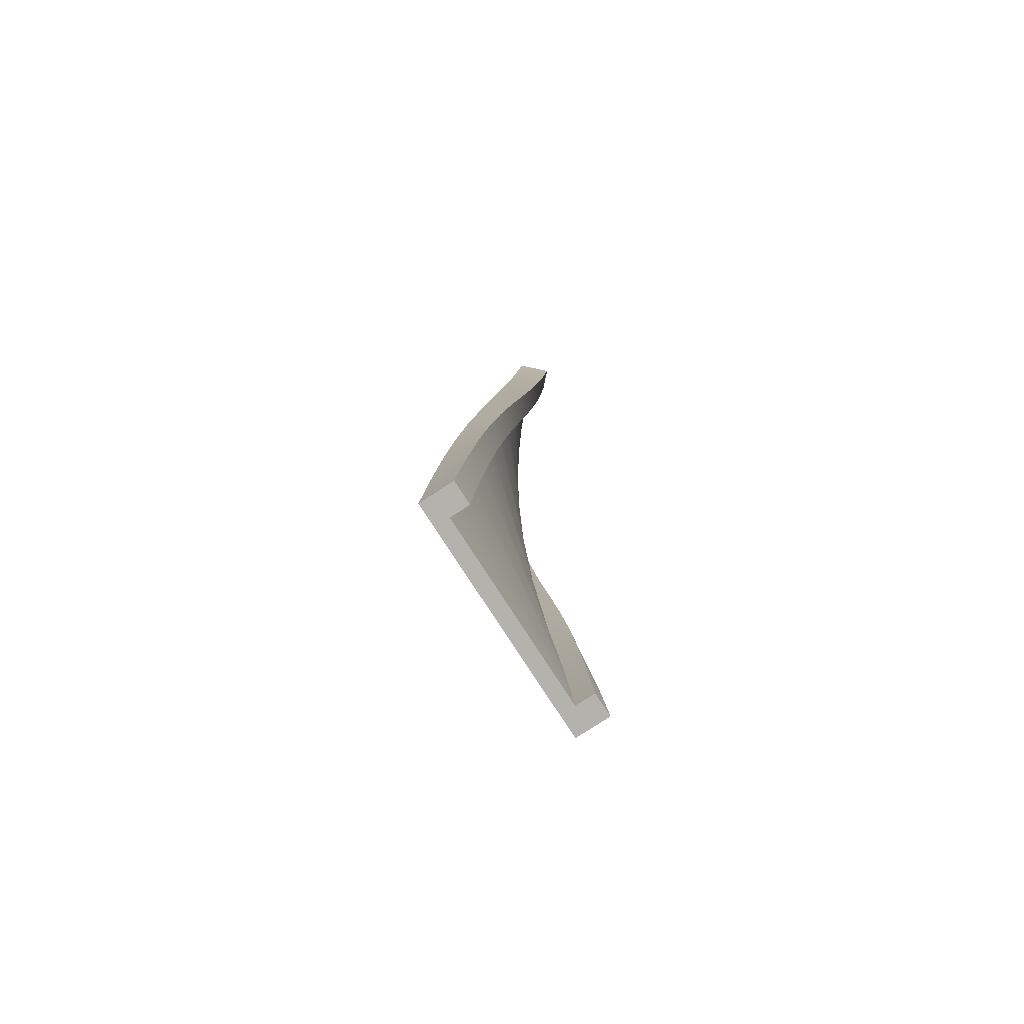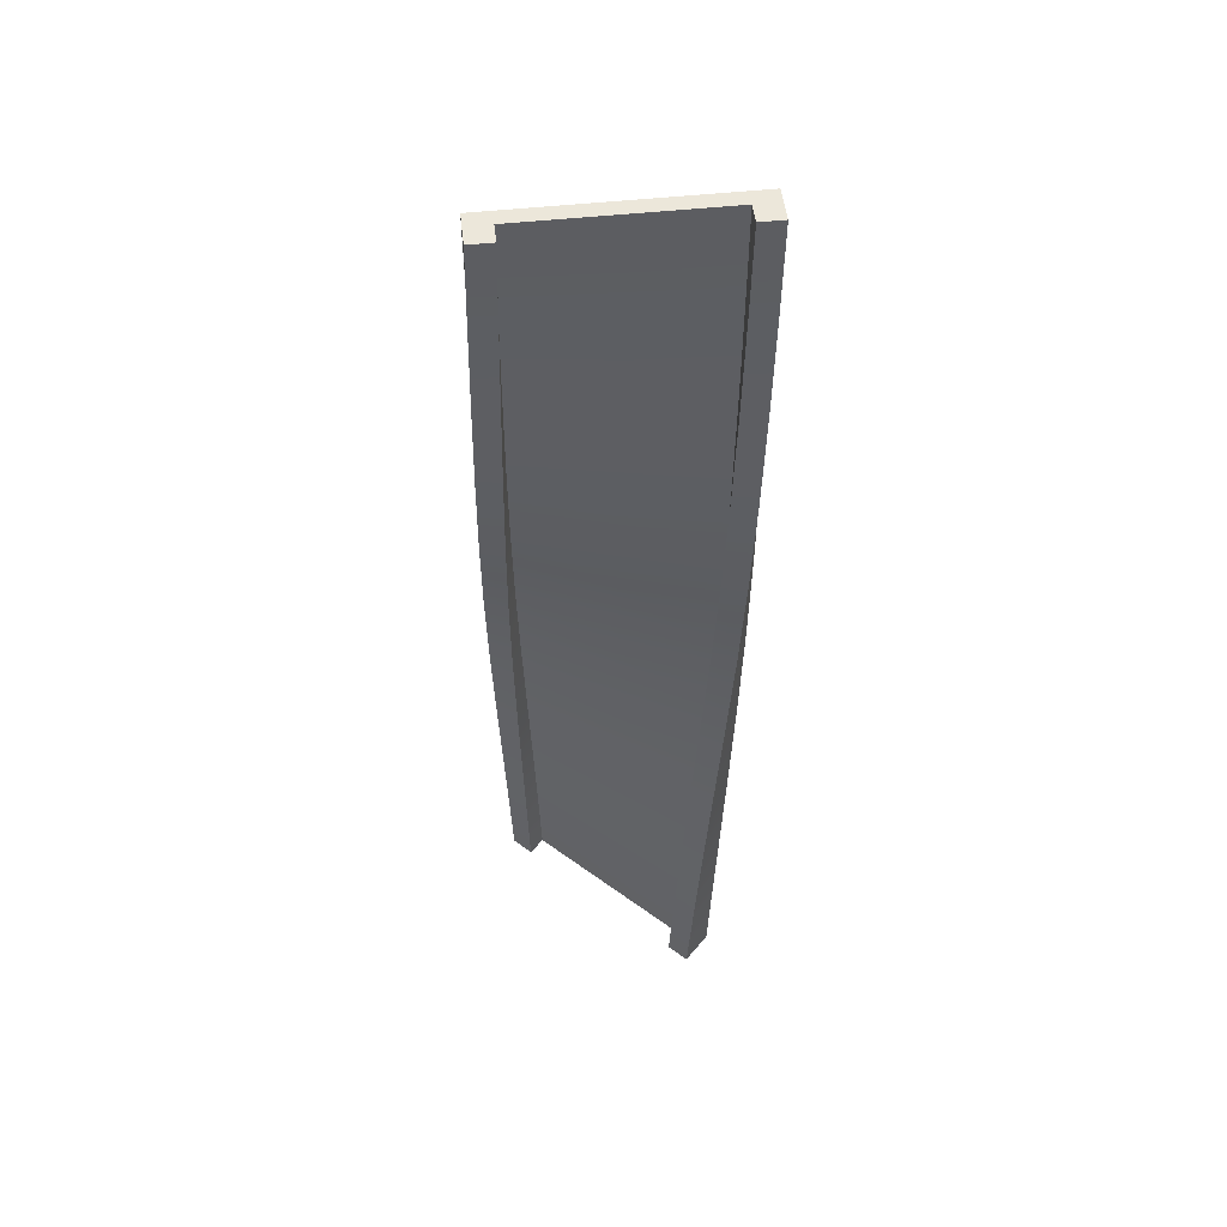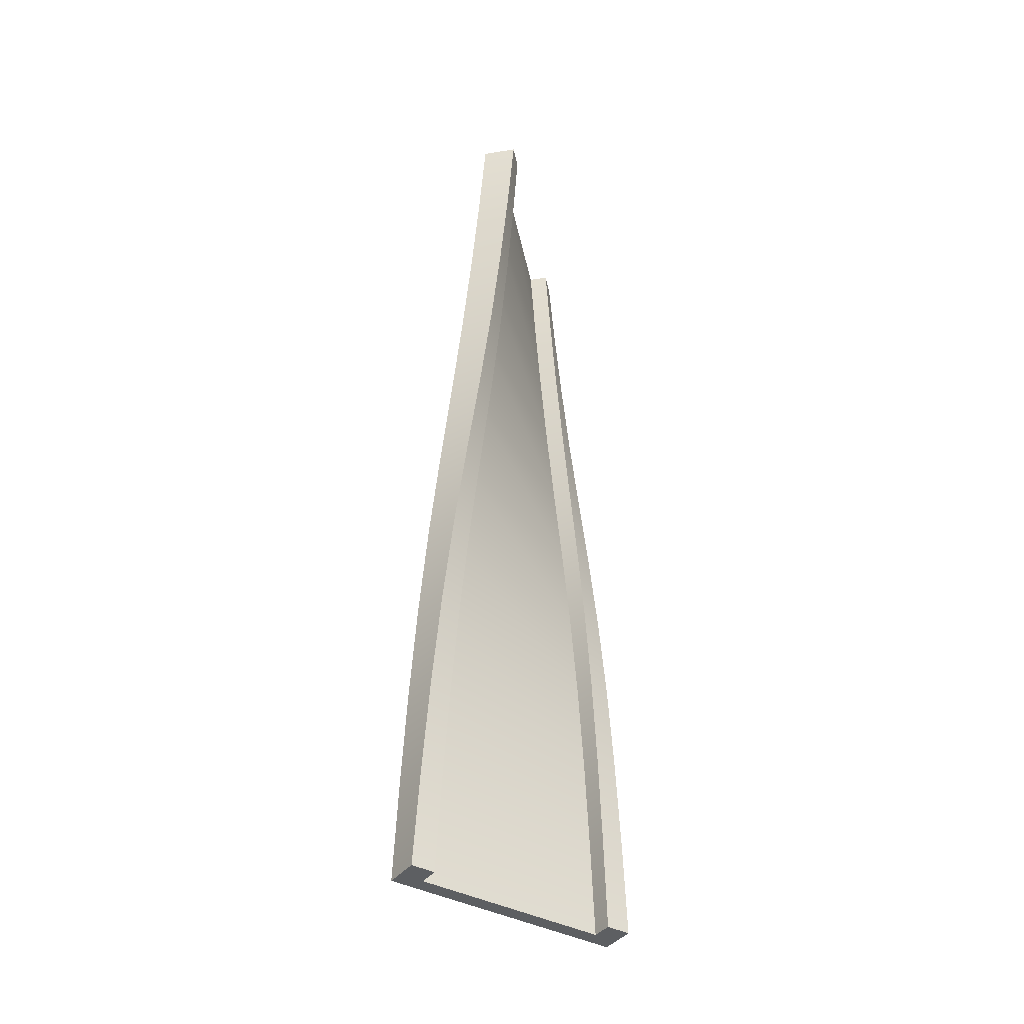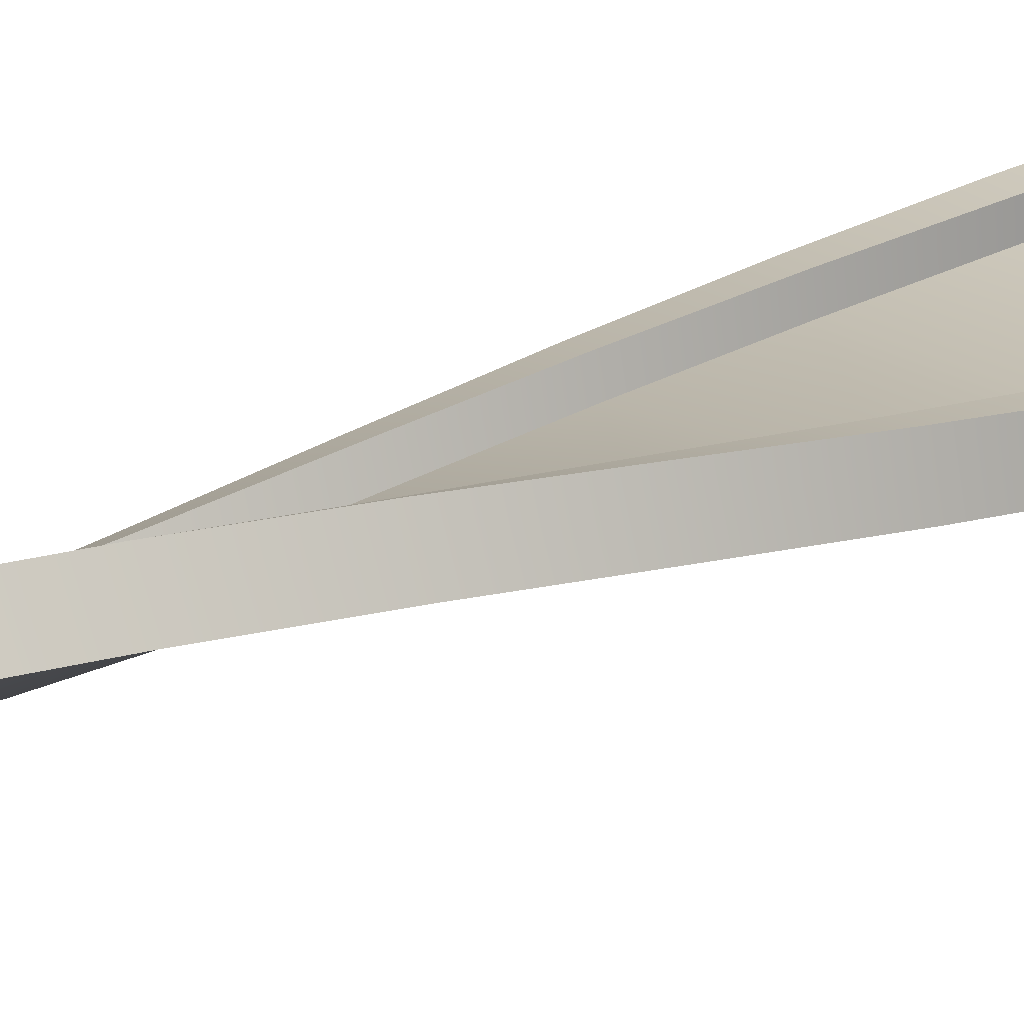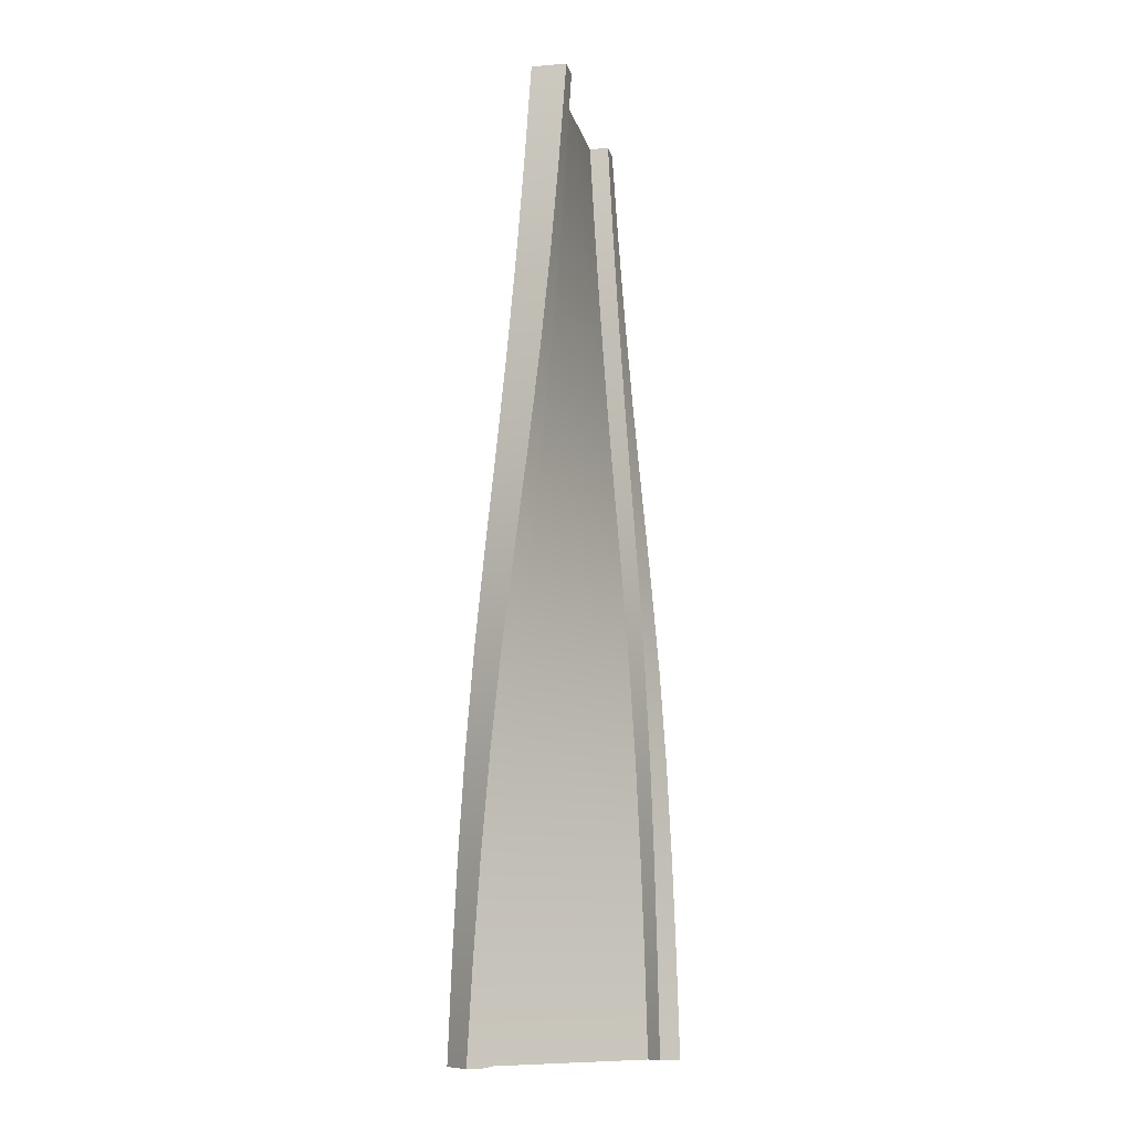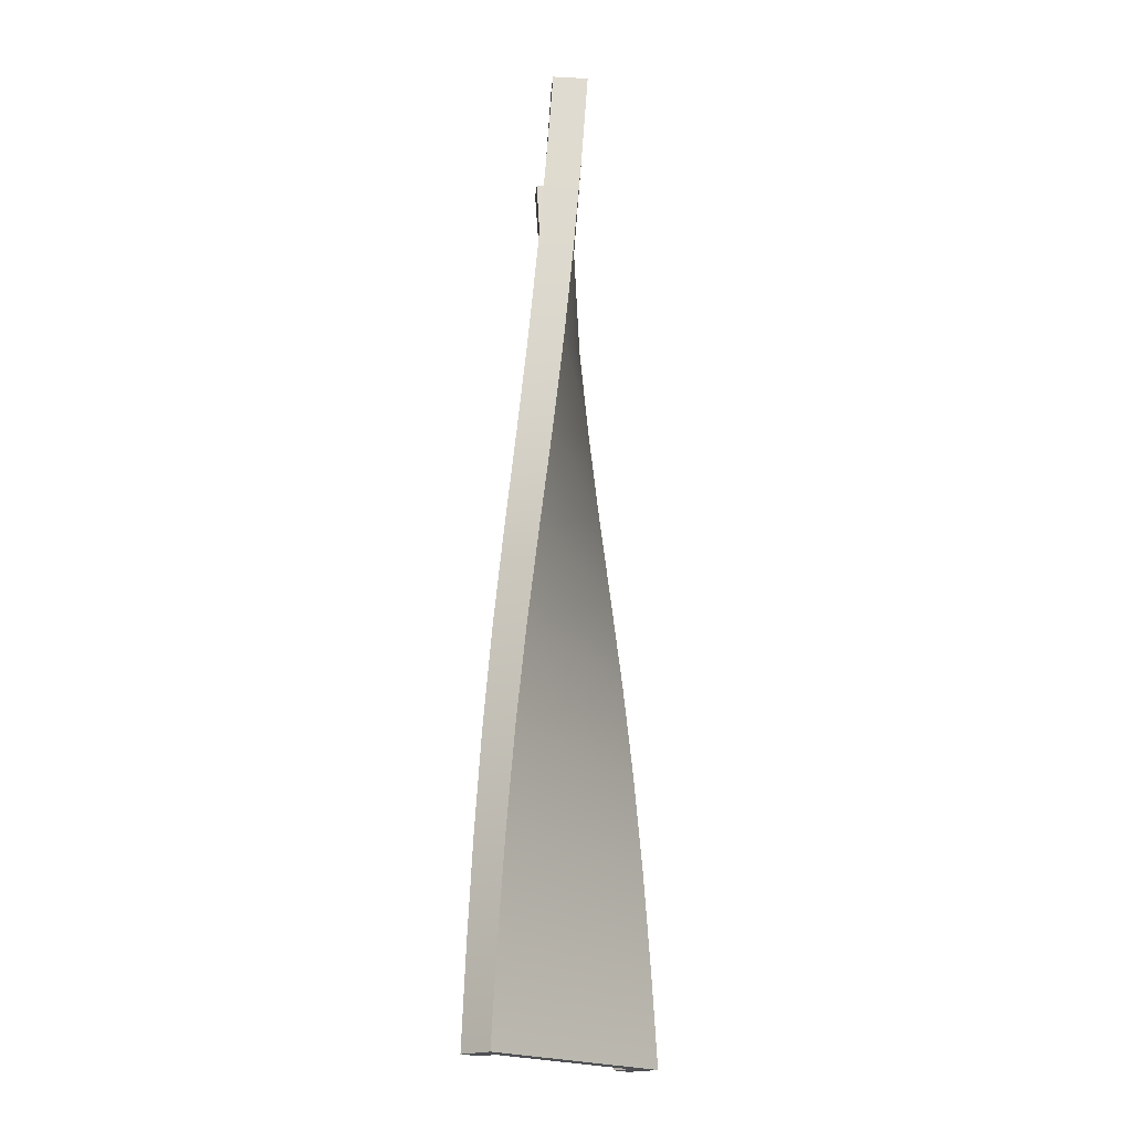
<metadata>
{"format":"obj","ext":"obj","renderer":"f3d","projection":"perspective","resolution":1024,"background":"white","views":[{"elev":-79.5,"azim":123.0,"up":"+Z"},{"elev":51.6,"azim":-141.6,"up":"+Z"},{"elev":-39.7,"azim":146.3,"up":"+Z"},{"elev":28.7,"azim":58.5,"up":"+Y"},{"elev":-10.5,"azim":147.1,"up":"+Z"},{"elev":-19.2,"azim":-50.2,"up":"+Z"}]}
</metadata>
<code>
g spline-default-straight-skew-right
v -0.4962 -0.06075 0.8012 1 1 1
v 0.4962 0.06075 0.8012 1 1 1
v -0.4992 -0.02811 0.4004 1 1 1
v 0.4992 0.02811 0.4004 1 1 1
v -0.4999 -2.384e-07 4.292e-06 1 1 1
v 0.4999 2.384e-07 4.292e-06 1 1 1
v 0.4784 0.2063 0.8012 1 1 1
v 0.4909 0.1745 0.4004 1 1 1
v 0.4999 0.1467 4.292e-06 1 1 1
v -0.5141 0.08481 0.8012 1 1 1
v -0.5074 0.1183 0.4004 1 1 1
v -0.4999 0.1467 4.292e-06 1 1 1
v 0.3792 0.1942 0.8012 1 1 1
v 0.3911 0.1689 0.4004 1 1 1
v 0.4 0.1467 4.292e-06 1 1 1
v 0.3893 0.1115 0.8012 1 1 1
v 0.3958 0.08571 0.4004 1 1 1
v 0.4 0.06333 4.292e-06 1 1 1
v -0.4047 0.01425 0.8012 1 1 1
v -0.4148 0.09696 0.8012 1 1 1
v -0.4029 0.04074 0.4004 1 1 1
v -0.4076 0.1239 0.4004 1 1 1
v -0.4 0.06333 4.292e-06 1 1 1
v -0.4 0.1467 4.292e-06 1 1 1
v -0.479 -0.1432 1.6 1 1 1
v 0.479 0.1432 1.6 1 1 1
v -0.4901 -0.0989 1.201 1 1 1
v 0.4901 0.0989 1.201 1 1 1
v 0.437 0.2837 1.6 1 1 1
v 0.4611 0.2427 1.201 1 1 1
v -0.521 -0.002639 1.6 1 1 1
v -0.5191 0.04485 1.201 1 1 1
v 0.3412 0.255 1.6 1 1 1
v 0.363 0.2229 1.201 1 1 1
v 0.3651 0.1752 1.6 1 1 1
v 0.3795 0.1412 1.201 1 1 1
v -0.4013 -0.05385 1.6 1 1 1
v -0.4252 0.02599 1.6 1 1 1
v -0.4046 -0.01705 1.201 1 1 1
v -0.4211 0.06463 1.201 1 1 1
v -0.4399 -0.2375 2.4 1 1 1
v 0.4399 0.2375 2.4 1 1 1
v -0.4619 -0.1913 2 1 1 1
v 0.4619 0.1913 2 1 1 1
v 0.3703 0.3665 2.4 1 1 1
v 0.4058 0.3268 2 1 1 1
v -0.5096 -0.1084 2.4 1 1 1
v -0.518 -0.05583 2 1 1 1
v 0.2823 0.319 2.4 1 1 1
v 0.3134 0.2885 2 1 1 1
v 0.3219 0.2457 2.4 1 1 1
v 0.3453 0.2116 2 1 1 1
v -0.382 -0.1343 2.4 1 1 1
v -0.4216 -0.06095 2.4 1 1 1
v -0.3937 -0.09455 2 1 1 1
v -0.4256 -0.01757 2 1 1 1
v -0.3939 -0.3079 3.199 1 1 1
v 0.3939 0.3079 3.199 1 1 1
v -0.4165 -0.2766 2.799 1 1 1
v 0.4165 0.2766 2.799 1 1 1
v 0.3035 0.4235 3.199 1 1 1
v 0.3353 0.3988 2.799 1 1 1
v -0.4842 -0.1924 3.199 1 1 1
v -0.4976 -0.1544 2.799 1 1 1
v 0.2248 0.3619 3.199 1 1 1
v 0.252 0.3434 2.799 1 1 1
v 0.2761 0.2962 3.199 1 1 1
v 0.2981 0.274 2.799 1 1 1
v -0.3541 -0.1965 3.199 1 1 1
v -0.4054 -0.1308 3.199 1 1 1
v -0.3682 -0.1685 2.799 1 1 1
v -0.4143 -0.09911 2.799 1 1 1
v -0.3535 -0.3535 4 1 1 1
v 0.3535 0.3535 4 1 1 1
v -0.3728 -0.3331 3.6 1 1 1
v 0.3728 0.3331 3.6 1 1 1
v 0.2498 0.4572 4 1 1 1
v 0.2751 0.4424 3.6 1 1 1
v -0.4572 -0.2498 4 1 1 1
v -0.4705 -0.2237 3.6 1 1 1
v 0.1791 0.3865 4 1 1 1
v 0.2006 0.3758 3.6 1 1 1
v 0.238 0.3276 4 1 1 1
v 0.2561 0.3137 3.6 1 1 1
v -0.3276 -0.238 4 1 1 1
v -0.3865 -0.1791 4 1 1 1
v -0.3405 -0.2192 3.6 1 1 1
v -0.396 -0.1571 3.6 1 1 1
v -0.4 0.1467 -2.888e-15 1 1 1
v -0.5 0.1467 -2.888e-15 1 1 1
v -0.4 0.06333 -2.888e-15 1 1 1
v -0.5 0 -2.888e-15 1 1 1
v 0.5 0 2.888e-15 1 1 1
v 0.4 0.06333 0 1 1 1
v 0.5 0.1467 2.888e-15 1 1 1
v 0.4 0.1467 0 1 1 1
v 0.1791 0.3865 4 1 1 1
v 0.2498 0.4572 4 1 1 1
v 0.238 0.3276 4 1 1 1
v 0.3535 0.3535 4 1 1 1
v -0.3535 -0.3535 4 1 1 1
v -0.3276 -0.238 4 1 1 1
v -0.4572 -0.2498 4 1 1 1
v -0.3865 -0.1791 4 1 1 1
f 3 2 1
f 2 3 4
f 5 4 3
f 4 5 6
f 4 7 2
f 7 4 8
f 6 8 4
f 8 6 9
f 11 1 10
f 1 11 3
f 12 3 11
f 3 12 5
f 7 14 13
f 14 7 8
f 8 15 14
f 15 8 9
f 14 16 13
f 16 14 17
f 15 17 14
f 17 15 18
f 21 20 19
f 20 21 22
f 23 22 21
f 22 23 24
f 20 11 10
f 11 20 22
f 22 12 11
f 12 22 24
f 21 16 17
f 16 21 19
f 23 17 18
f 17 23 21
f 27 26 25
f 26 27 28
f 1 28 27
f 28 1 2
f 28 29 26
f 29 28 30
f 2 30 28
f 30 2 7
f 32 25 31
f 25 32 27
f 10 27 32
f 27 10 1
f 29 34 33
f 34 29 30
f 30 13 34
f 13 30 7
f 34 35 33
f 35 34 36
f 13 36 34
f 36 13 16
f 39 38 37
f 38 39 40
f 19 40 39
f 40 19 20
f 38 32 31
f 32 38 40
f 40 10 32
f 10 40 20
f 39 35 36
f 35 39 37
f 19 36 16
f 36 19 39
f 43 42 41
f 42 43 44
f 25 44 43
f 44 25 26
f 44 45 42
f 45 44 46
f 26 46 44
f 46 26 29
f 48 41 47
f 41 48 43
f 31 43 48
f 43 31 25
f 45 50 49
f 50 45 46
f 46 33 50
f 33 46 29
f 50 51 49
f 51 50 52
f 33 52 50
f 52 33 35
f 55 54 53
f 54 55 56
f 37 56 55
f 56 37 38
f 54 48 47
f 48 54 56
f 56 31 48
f 31 56 38
f 55 51 52
f 51 55 53
f 37 52 35
f 52 37 55
f 59 58 57
f 58 59 60
f 41 60 59
f 60 41 42
f 60 61 58
f 61 60 62
f 42 62 60
f 62 42 45
f 64 57 63
f 57 64 59
f 47 59 64
f 59 47 41
f 61 66 65
f 66 61 62
f 62 49 66
f 49 62 45
f 66 67 65
f 67 66 68
f 49 68 66
f 68 49 51
f 71 70 69
f 70 71 72
f 53 72 71
f 72 53 54
f 70 64 63
f 64 70 72
f 72 47 64
f 47 72 54
f 71 67 68
f 67 71 69
f 53 68 51
f 68 53 71
f 75 74 73
f 74 75 76
f 57 76 75
f 76 57 58
f 76 77 74
f 77 76 78
f 58 78 76
f 78 58 61
f 80 73 79
f 73 80 75
f 63 75 80
f 75 63 57
f 77 82 81
f 82 77 78
f 78 65 82
f 65 78 61
f 82 83 81
f 83 82 84
f 65 84 82
f 84 65 67
f 87 86 85
f 86 87 88
f 69 88 87
f 88 69 70
f 86 80 79
f 80 86 88
f 88 63 80
f 63 88 70
f 87 83 84
f 83 87 85
f 69 84 67
f 84 69 87
f 91 90 89
f 91 92 90
f 92 91 93
f 94 93 91
f 93 94 95
f 95 94 96
f 99 98 97
f 99 100 98
f 100 99 101
f 102 101 99
f 101 102 103
f 103 102 104
g spline-default-straight-skew-right
f 3 2 1
f 2 3 4
f 5 4 3
f 4 5 6
f 4 7 2
f 7 4 8
f 6 8 4
f 8 6 9
f 11 1 10
f 1 11 3
f 12 3 11
f 3 12 5
f 7 14 13
f 14 7 8
f 8 15 14
f 15 8 9
f 14 16 13
f 16 14 17
f 15 17 14
f 17 15 18
f 21 20 19
f 20 21 22
f 23 22 21
f 22 23 24
f 20 11 10
f 11 20 22
f 22 12 11
f 12 22 24
f 21 16 17
f 16 21 19
f 23 17 18
f 17 23 21
f 27 26 25
f 26 27 28
f 1 28 27
f 28 1 2
f 28 29 26
f 29 28 30
f 2 30 28
f 30 2 7
f 32 25 31
f 25 32 27
f 10 27 32
f 27 10 1
f 29 34 33
f 34 29 30
f 30 13 34
f 13 30 7
f 34 35 33
f 35 34 36
f 13 36 34
f 36 13 16
f 39 38 37
f 38 39 40
f 19 40 39
f 40 19 20
f 38 32 31
f 32 38 40
f 40 10 32
f 10 40 20
f 39 35 36
f 35 39 37
f 19 36 16
f 36 19 39
f 43 42 41
f 42 43 44
f 25 44 43
f 44 25 26
f 44 45 42
f 45 44 46
f 26 46 44
f 46 26 29
f 48 41 47
f 41 48 43
f 31 43 48
f 43 31 25
f 45 50 49
f 50 45 46
f 46 33 50
f 33 46 29
f 50 51 49
f 51 50 52
f 33 52 50
f 52 33 35
f 55 54 53
f 54 55 56
f 37 56 55
f 56 37 38
f 54 48 47
f 48 54 56
f 56 31 48
f 31 56 38
f 55 51 52
f 51 55 53
f 37 52 35
f 52 37 55
f 59 58 57
f 58 59 60
f 41 60 59
f 60 41 42
f 60 61 58
f 61 60 62
f 42 62 60
f 62 42 45
f 64 57 63
f 57 64 59
f 47 59 64
f 59 47 41
f 61 66 65
f 66 61 62
f 62 49 66
f 49 62 45
f 66 67 65
f 67 66 68
f 49 68 66
f 68 49 51
f 71 70 69
f 70 71 72
f 53 72 71
f 72 53 54
f 70 64 63
f 64 70 72
f 72 47 64
f 47 72 54
f 71 67 68
f 67 71 69
f 53 68 51
f 68 53 71
f 75 74 73
f 74 75 76
f 57 76 75
f 76 57 58
f 76 77 74
f 77 76 78
f 58 78 76
f 78 58 61
f 80 73 79
f 73 80 75
f 63 75 80
f 75 63 57
f 77 82 81
f 82 77 78
f 78 65 82
f 65 78 61
f 82 83 81
f 83 82 84
f 65 84 82
f 84 65 67
f 87 86 85
f 86 87 88
f 69 88 87
f 88 69 70
f 86 80 79
f 80 86 88
f 88 63 80
f 63 88 70
f 87 83 84
f 83 87 85
f 69 84 67
f 84 69 87
f 91 90 89
f 91 92 90
f 92 91 93
f 94 93 91
f 93 94 95
f 95 94 96
f 99 98 97
f 99 100 98
f 100 99 101
f 102 101 99
f 101 102 103
f 103 102 104

</code>
